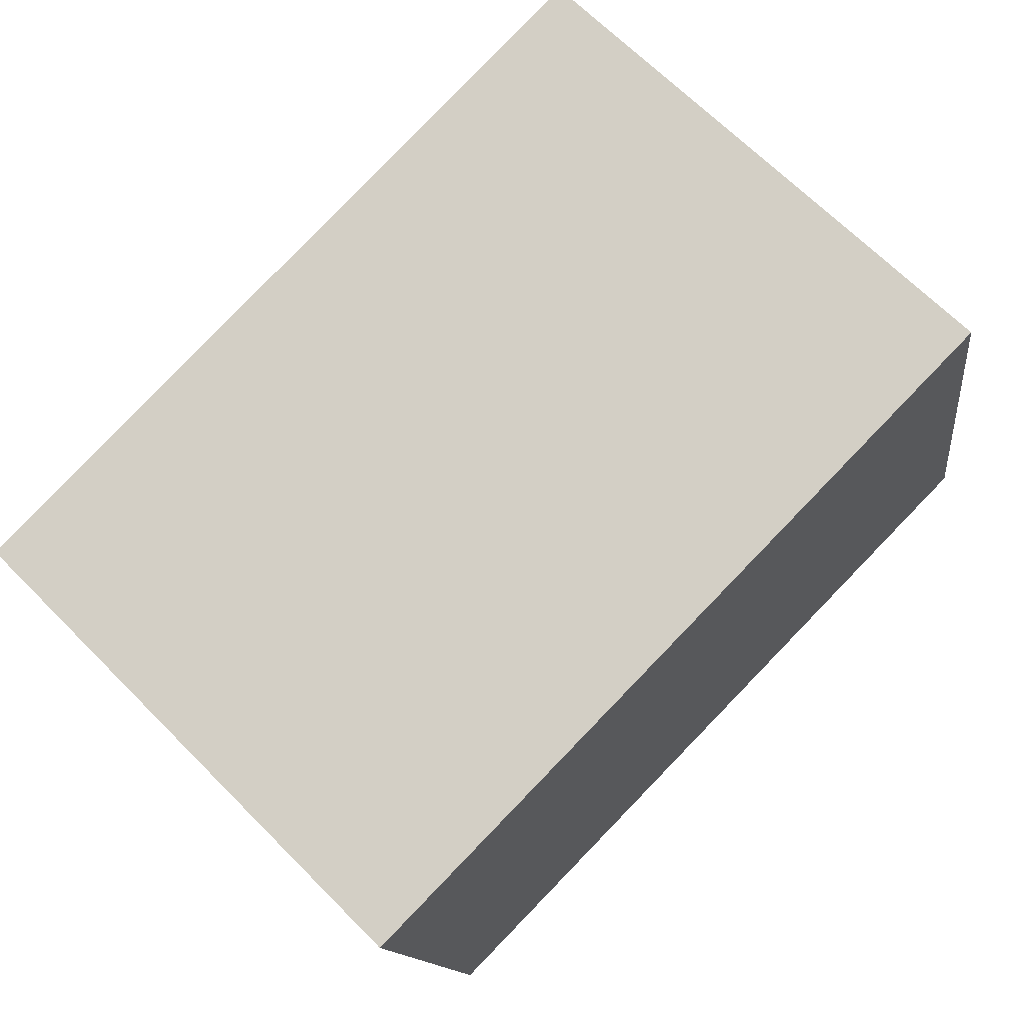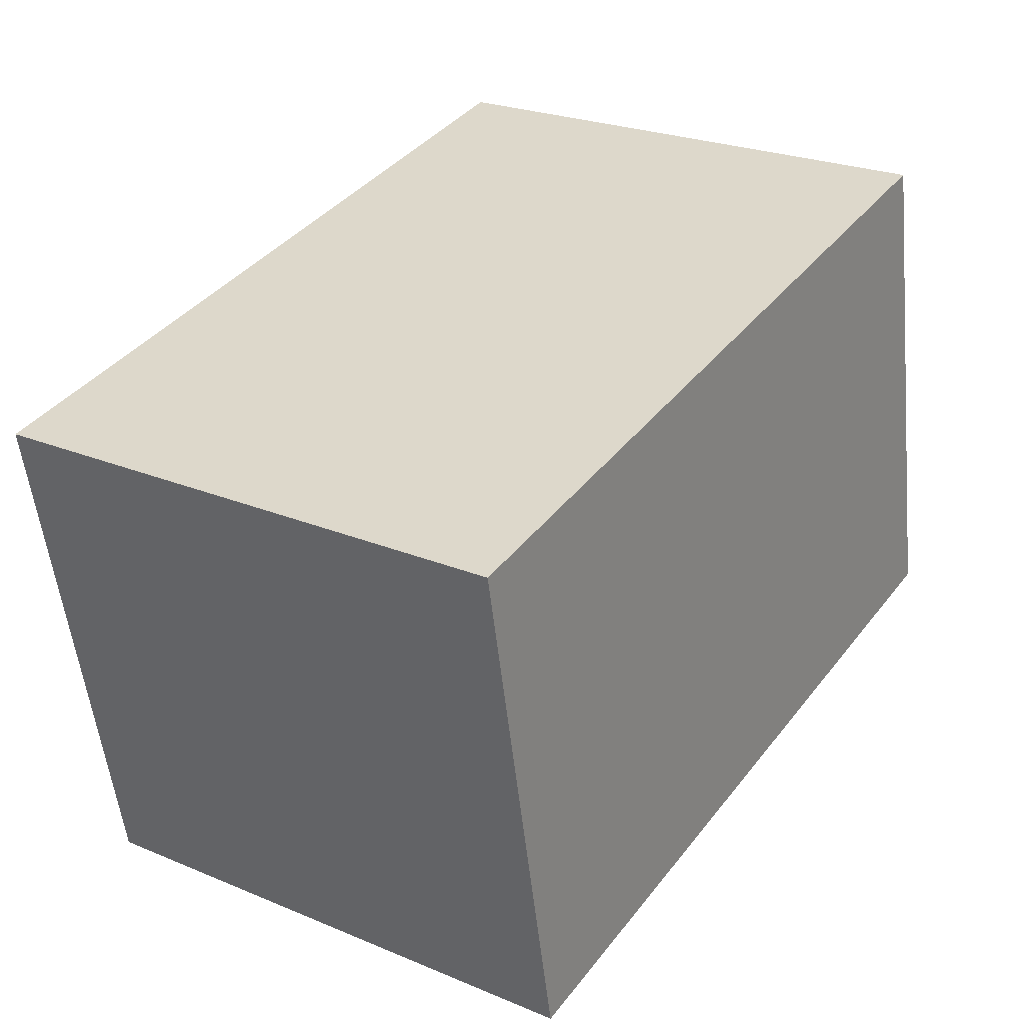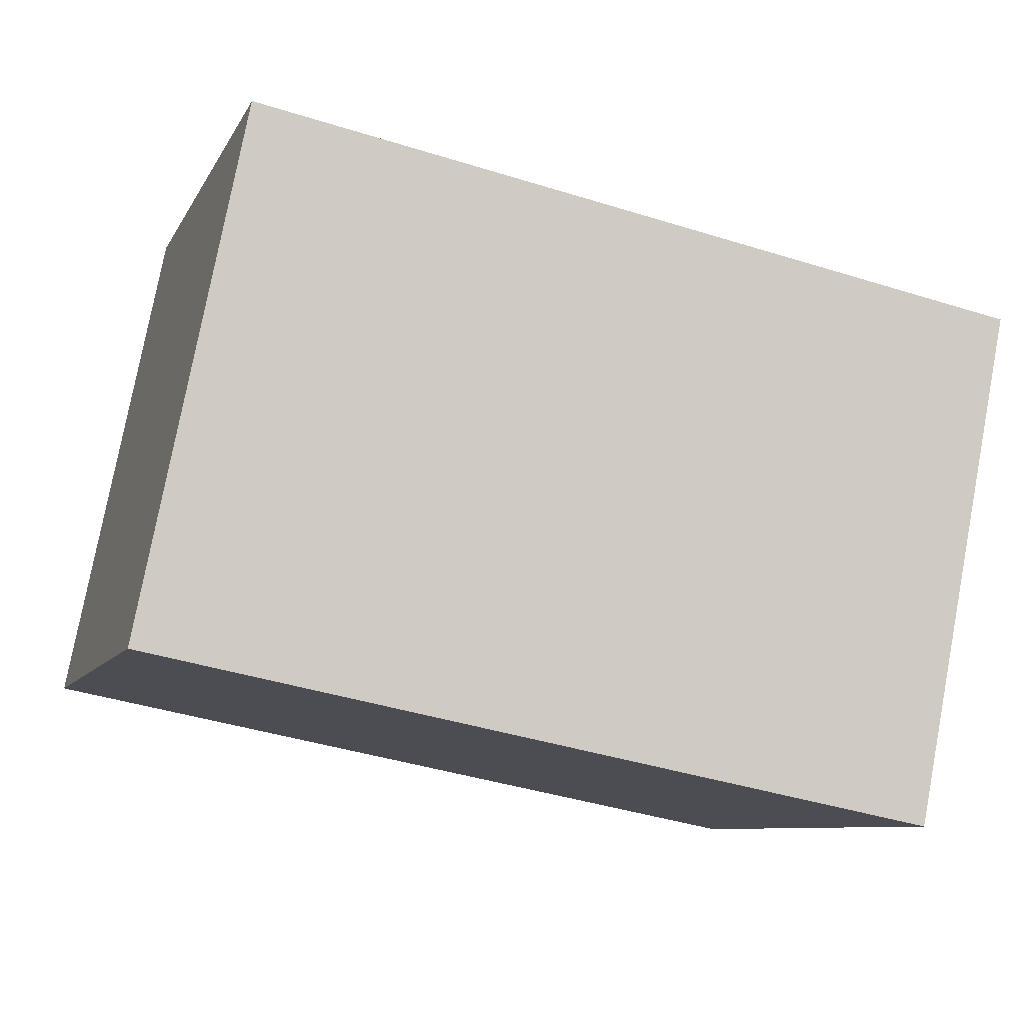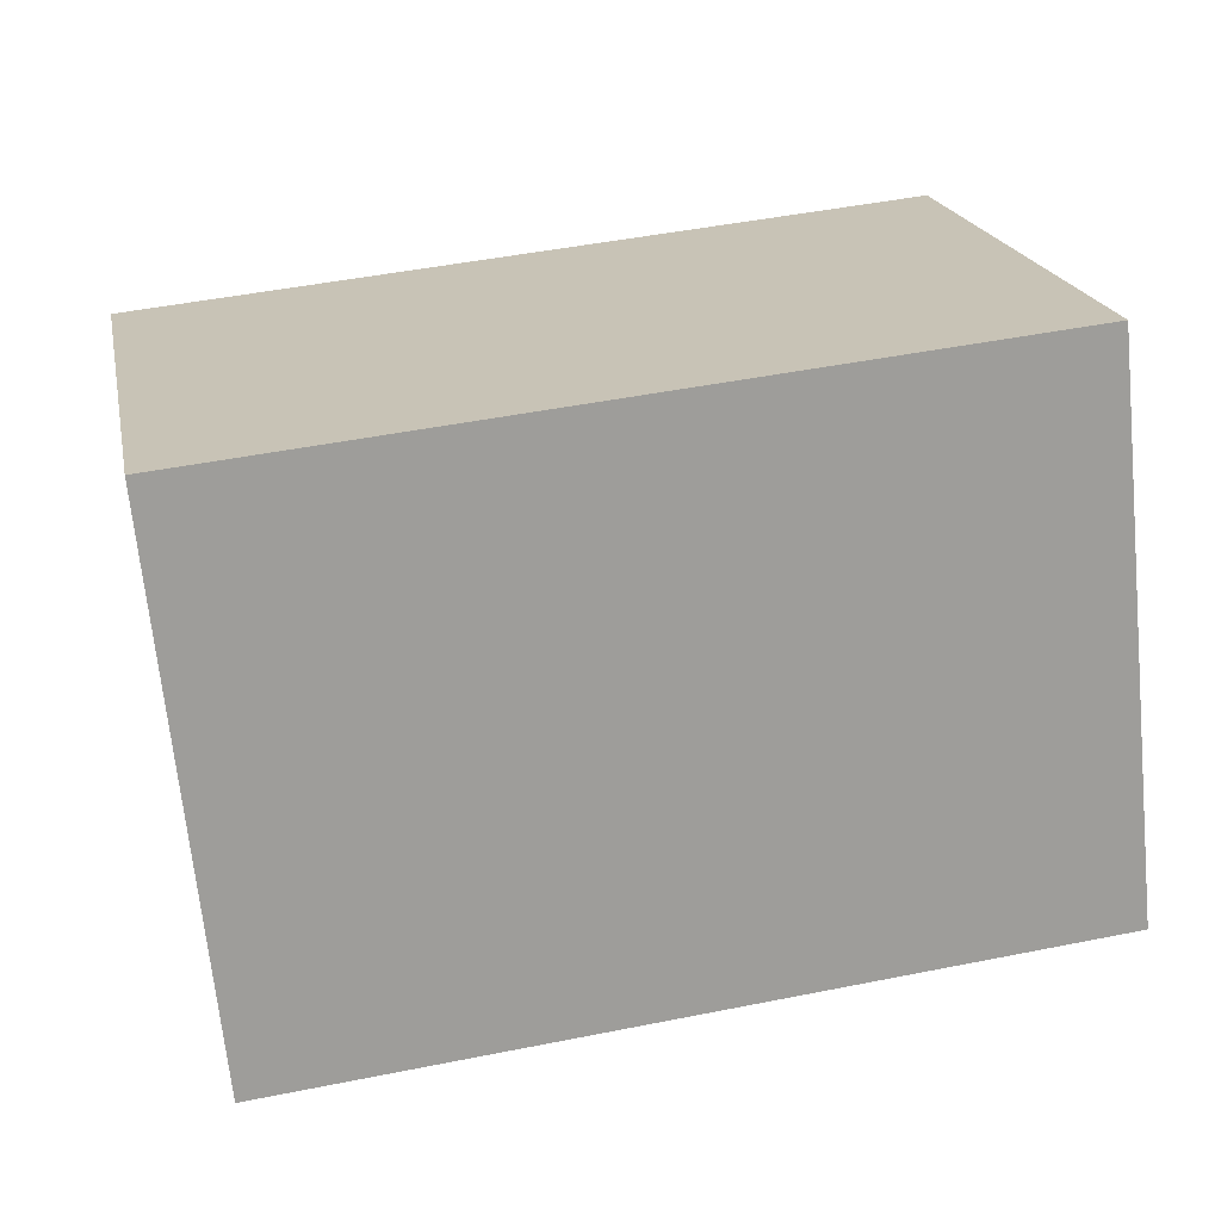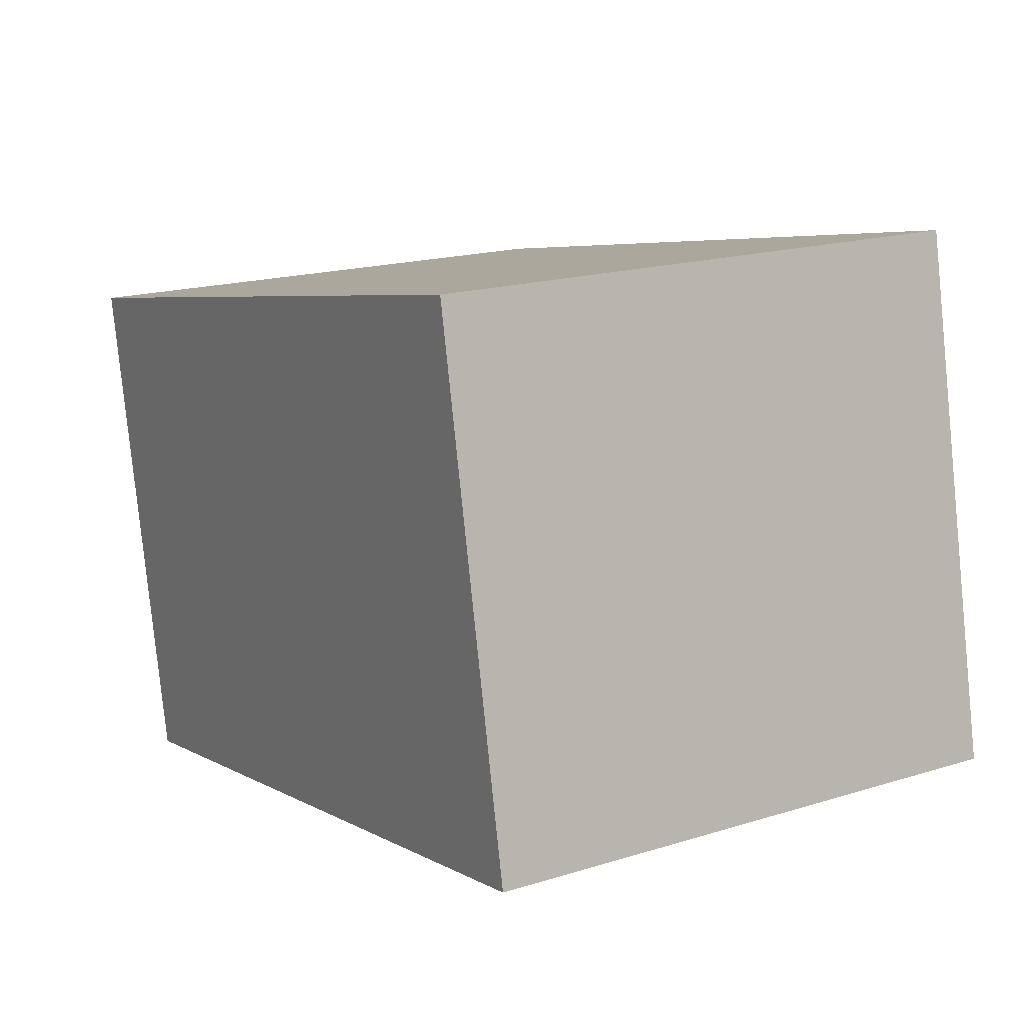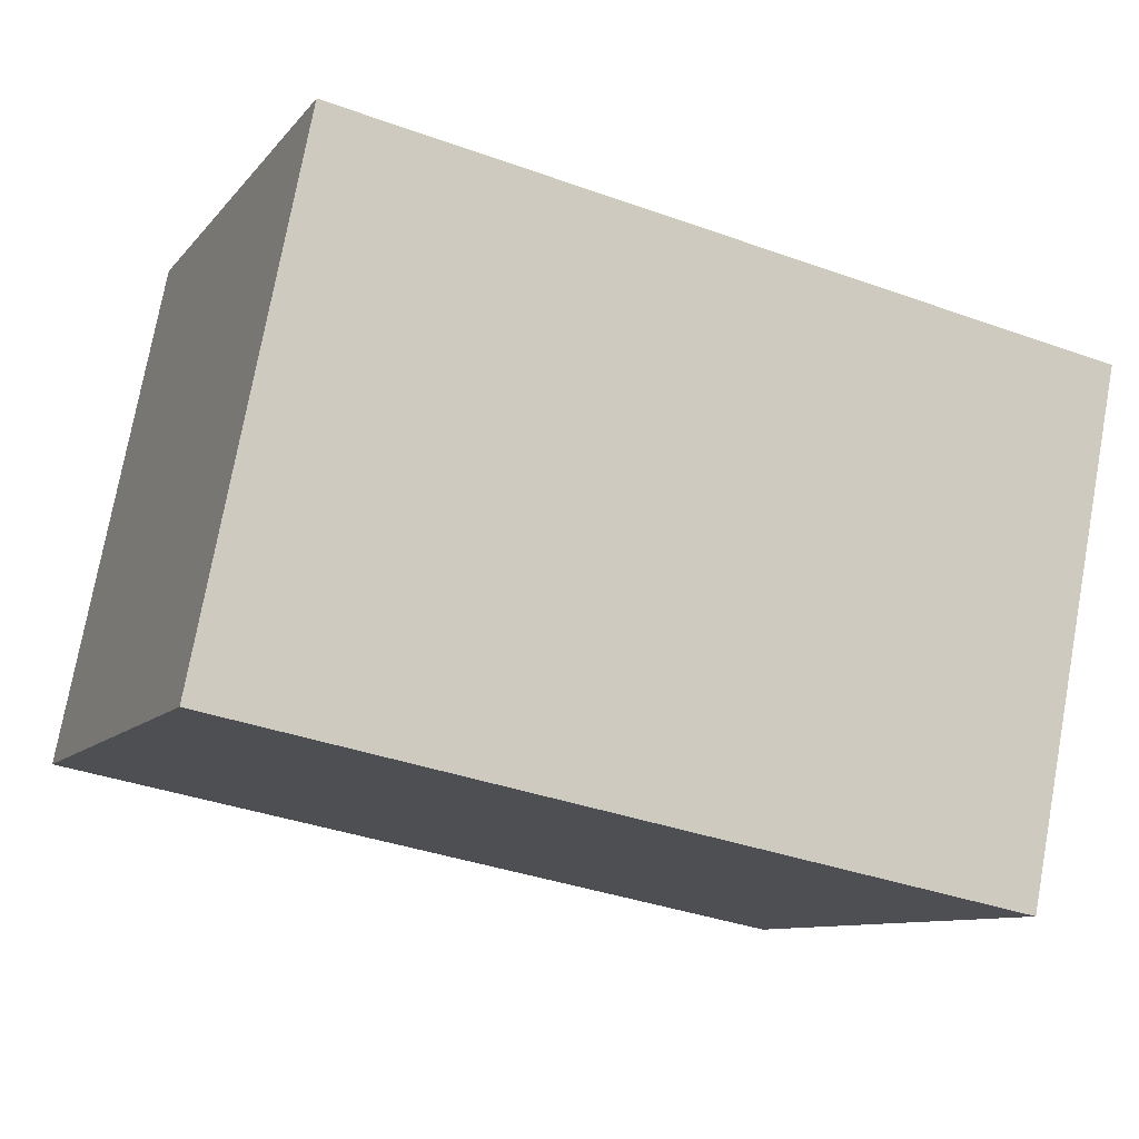
<metadata>
{"format":"obj","ext":"obj","renderer":"f3d","projection":"perspective","resolution":1024,"background":"white","views":[{"elev":67.6,"azim":135.2,"up":"+Z"},{"elev":24.9,"azim":124.0,"up":"+Z"},{"elev":-8.4,"azim":-17.1,"up":"+Z"},{"elev":-69.0,"azim":-174.2,"up":"+Z"},{"elev":18.3,"azim":-120.9,"up":"+Z"},{"elev":-9.6,"azim":-22.0,"up":"+Z"}]}
</metadata>
<code>
v  0 2.66 1.629e-16
v  4.295 2.66 1.757
v  3.796 2.66 -0.755
v  0.499 2.66 2.511
v  4.295 -1.076e-16 1.757
v  3.796 4.623e-17 -0.755
v  0 0 0
v  0.499 -1.538e-16 2.511
g defaultobject
f 1 2 3
f 2 1 4
f 5 3 2
f 3 5 6
f 6 1 3
f 1 6 7
f 7 4 1
f 4 7 8
f 8 2 4
f 2 8 5
f 8 6 5
f 6 8 7

</code>
